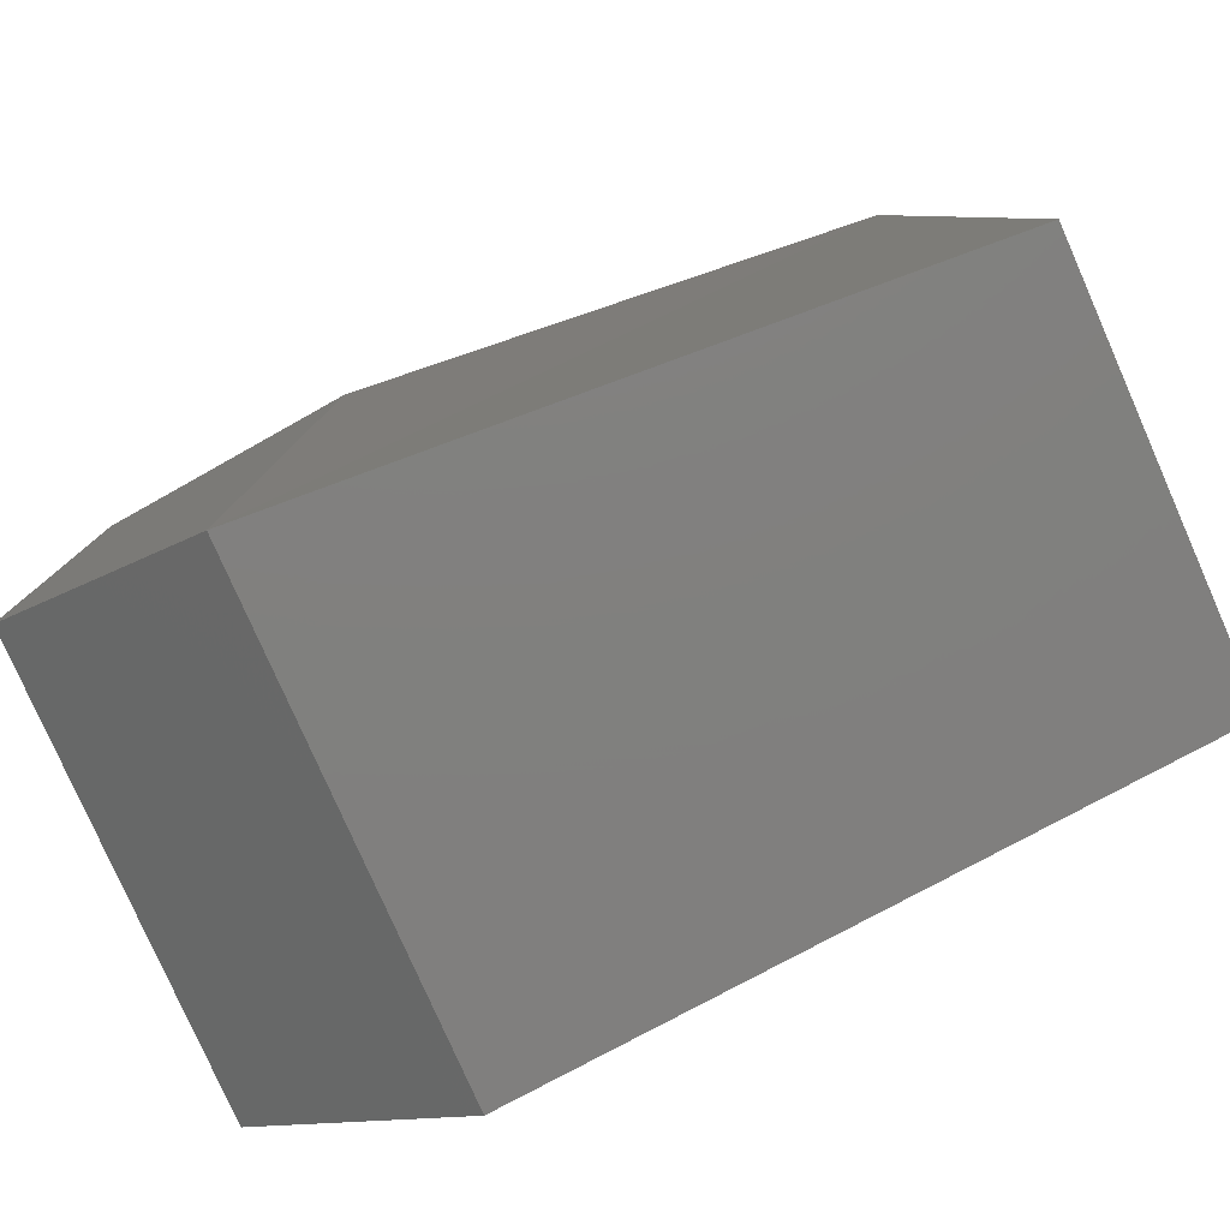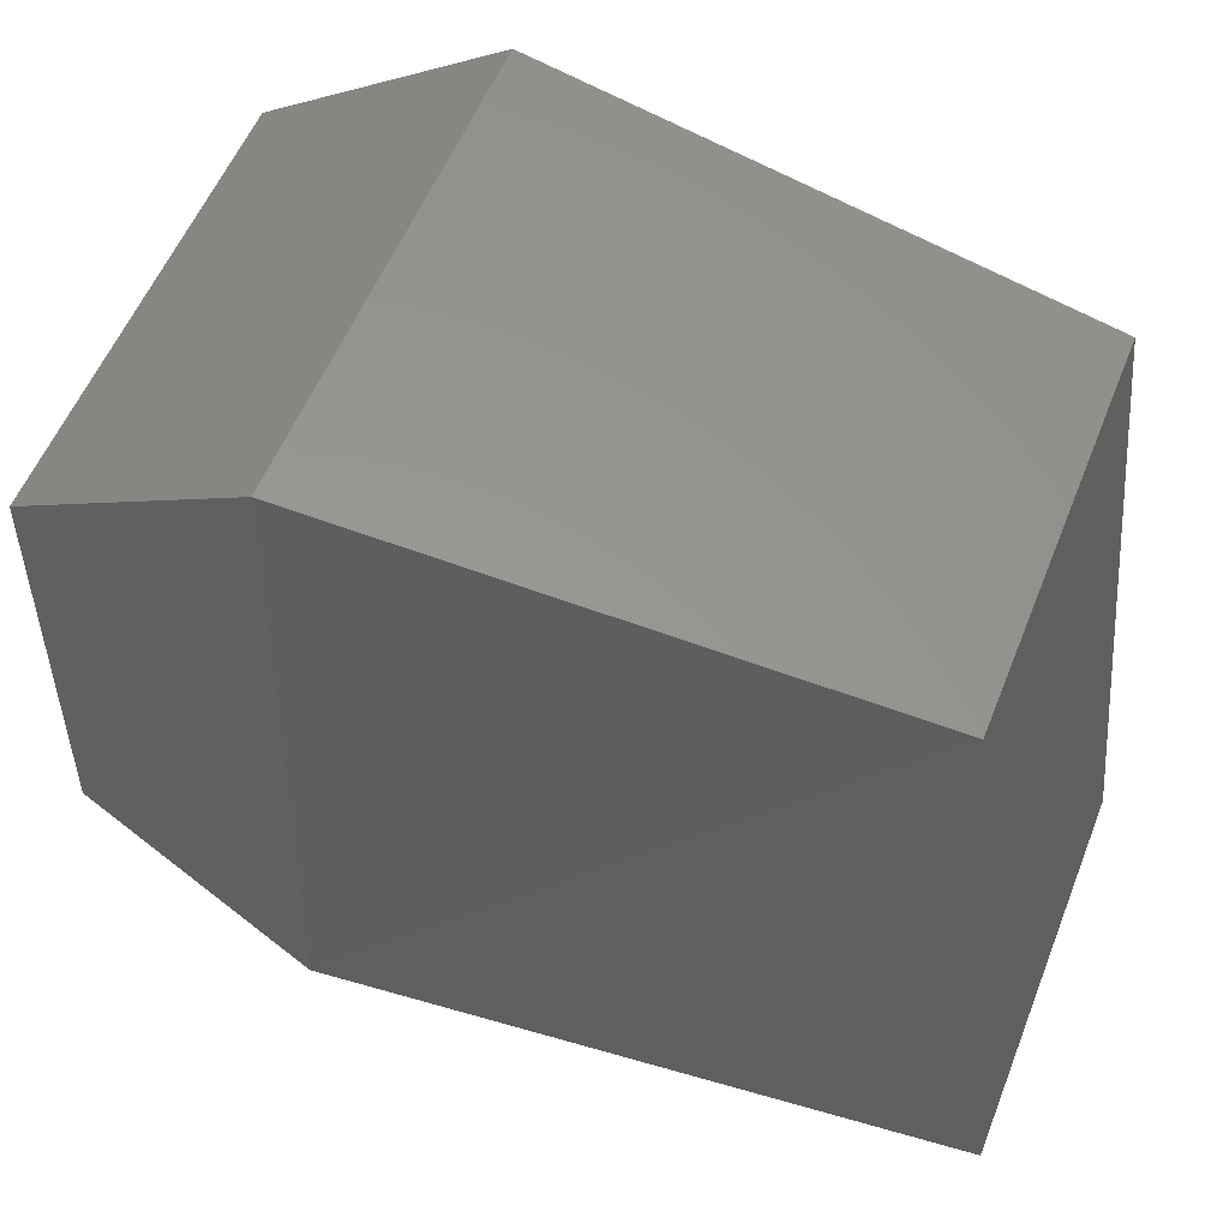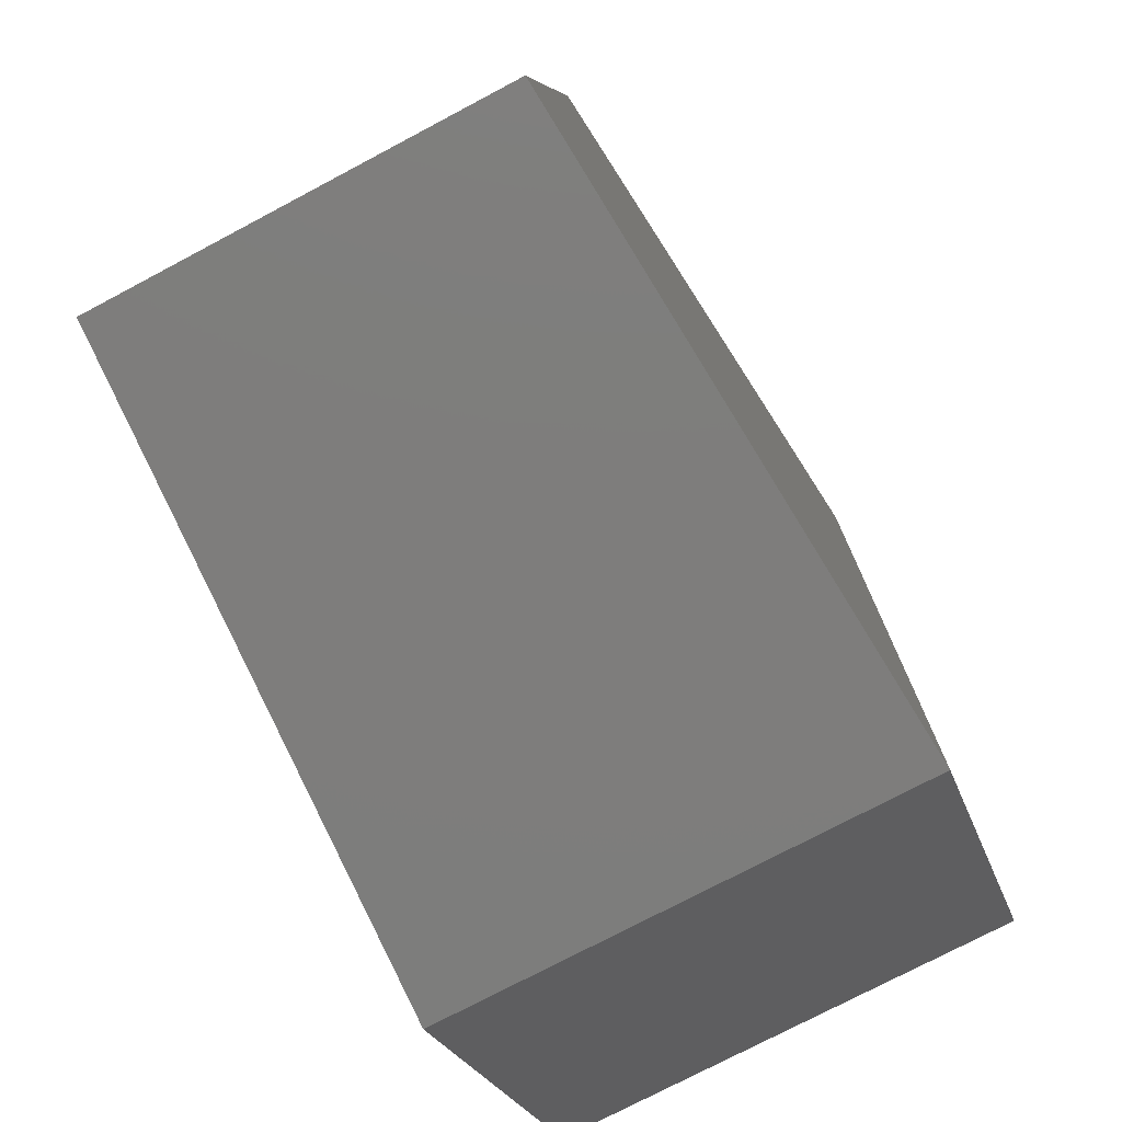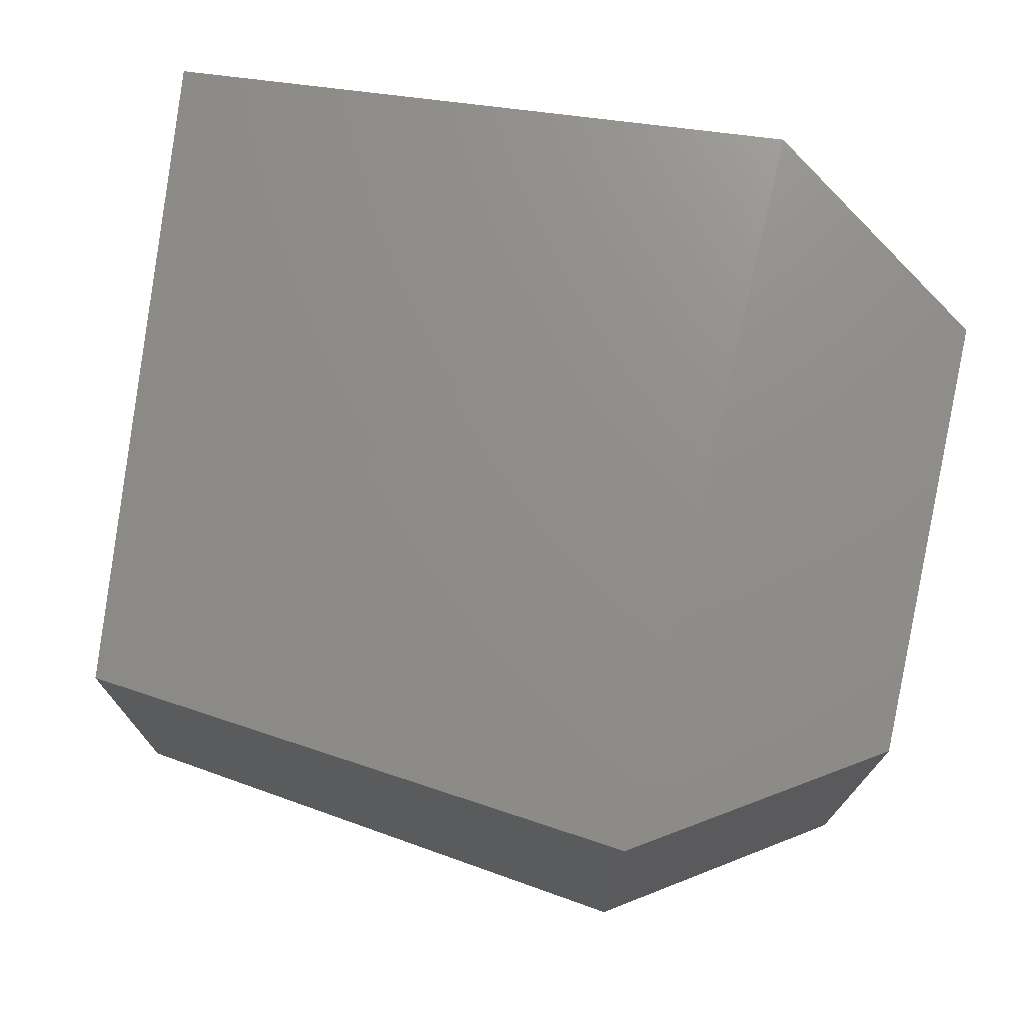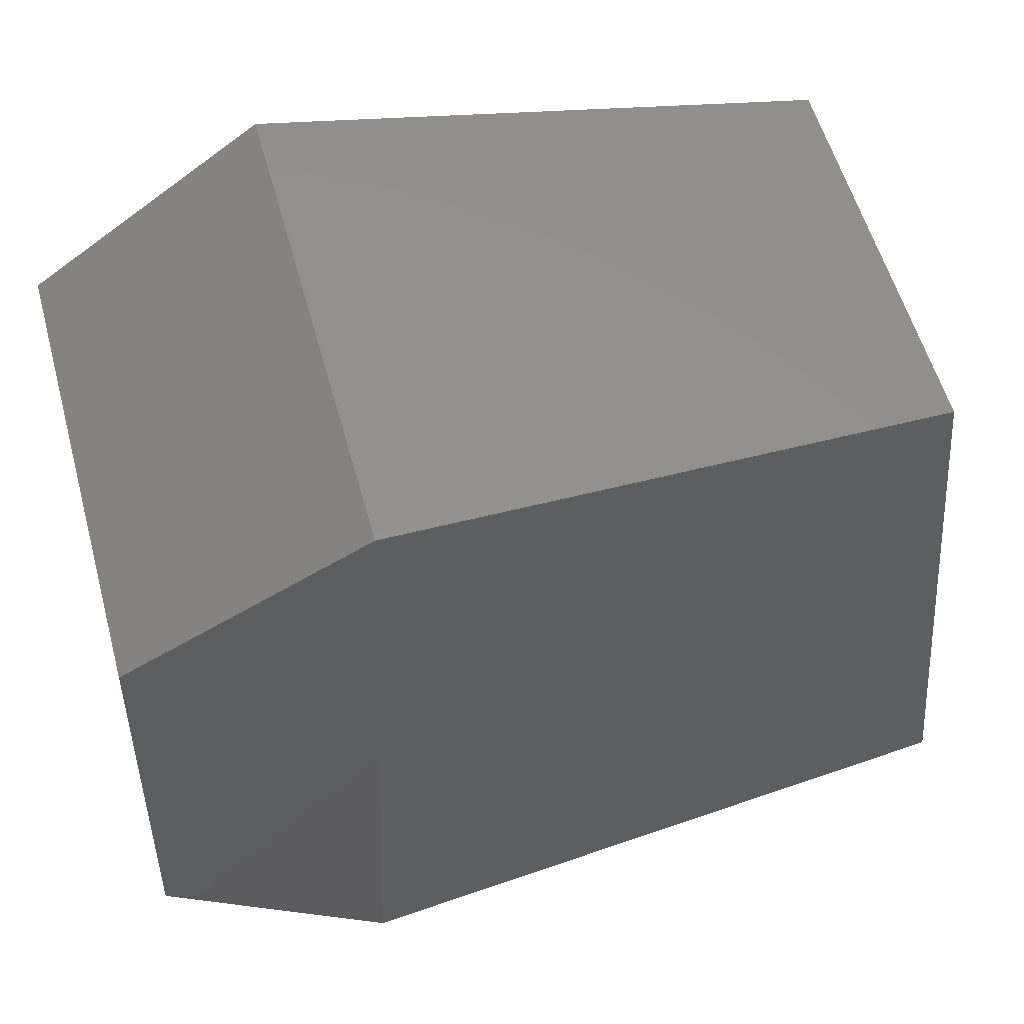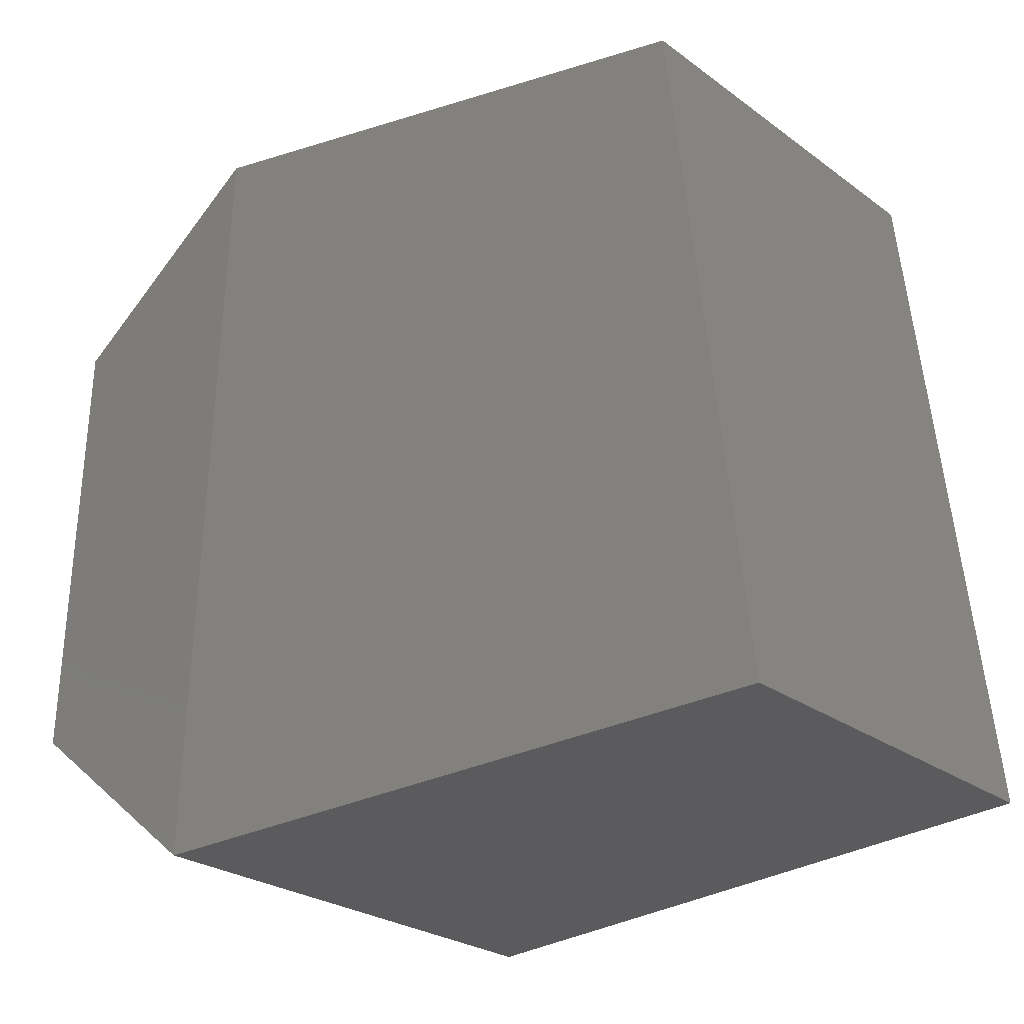
<metadata>
{"format":"stl","ext":"stl","renderer":"f3d","projection":"perspective","resolution":1024,"background":"white","views":[{"elev":-79.1,"azim":23.8,"up":"+Y"},{"elev":55.8,"azim":21.6,"up":"+Y"},{"elev":-75.5,"azim":117.9,"up":"+Y"},{"elev":72.9,"azim":-168.8,"up":"+Z"},{"elev":56.4,"azim":-15.3,"up":"+Y"},{"elev":-25.7,"azim":40.8,"up":"+Y"}]}
</metadata>
<code>
# stl→obj: 12 verts, 20 faces
v 718.2 184.3 155.4
v 718.2 184 155.4
v 718.4 184.4 155.4
v 718.4 183.9 155.4
v 718.8 184.3 155.3
v 718.8 183.9 155.3
v 718.2 184 155
v 718.4 183.9 155
v 718.2 184.3 155
v 718.4 184.4 155
v 718.8 183.9 155.1
v 718.8 184.3 155.1
f 1 2 3
f 2 3 4
f 3 4 5
f 4 5 6
f 7 8 9
f 8 9 10
f 8 4 7
f 4 7 2
f 3 10 1
f 10 1 9
f 9 7 1
f 7 1 2
f 4 6 8
f 6 8 11
f 8 11 10
f 11 10 12
f 12 10 5
f 10 5 3
f 5 12 6
f 12 6 11

</code>
